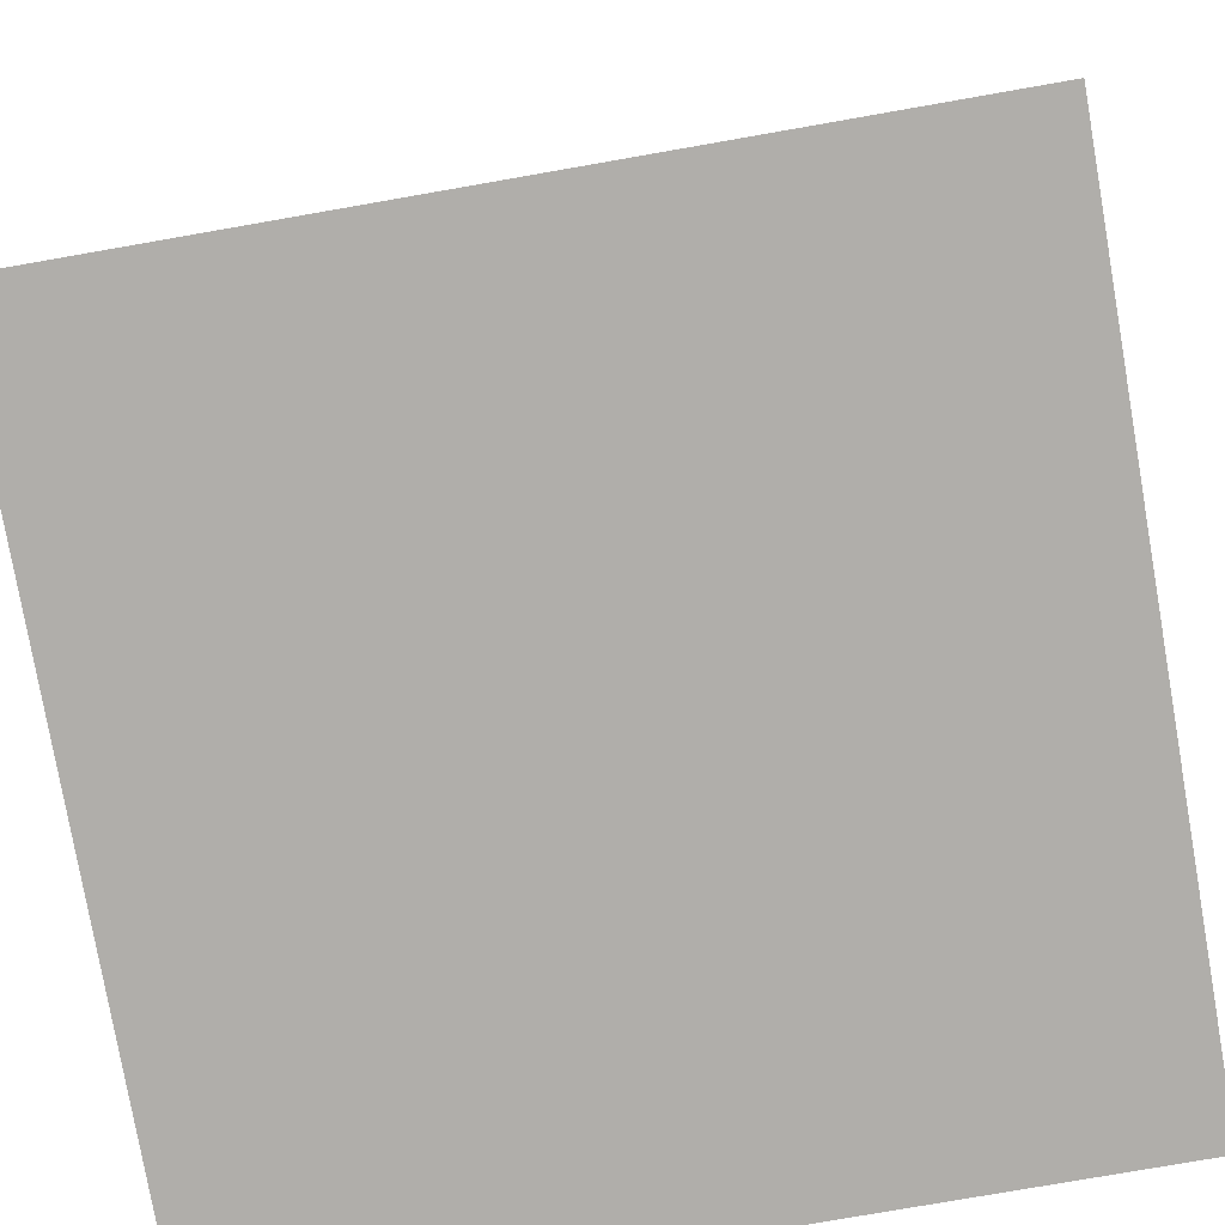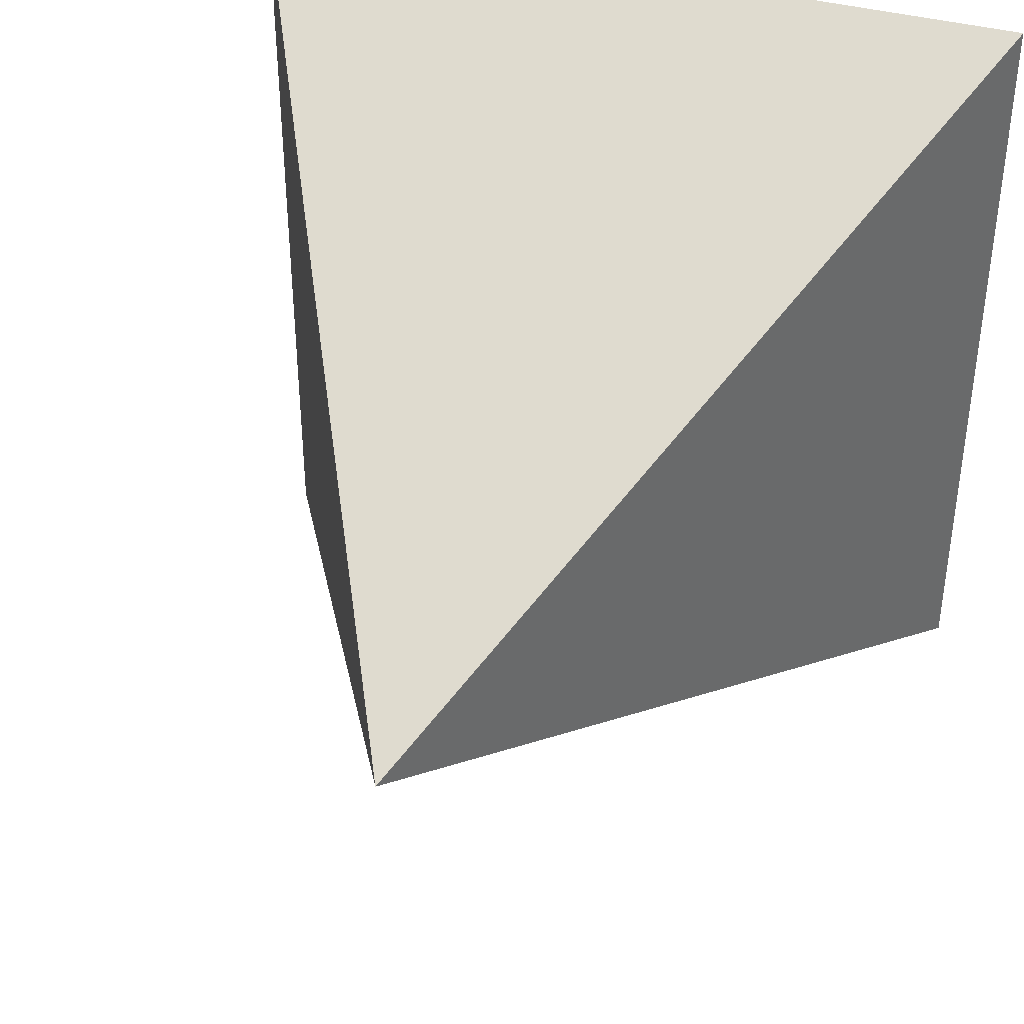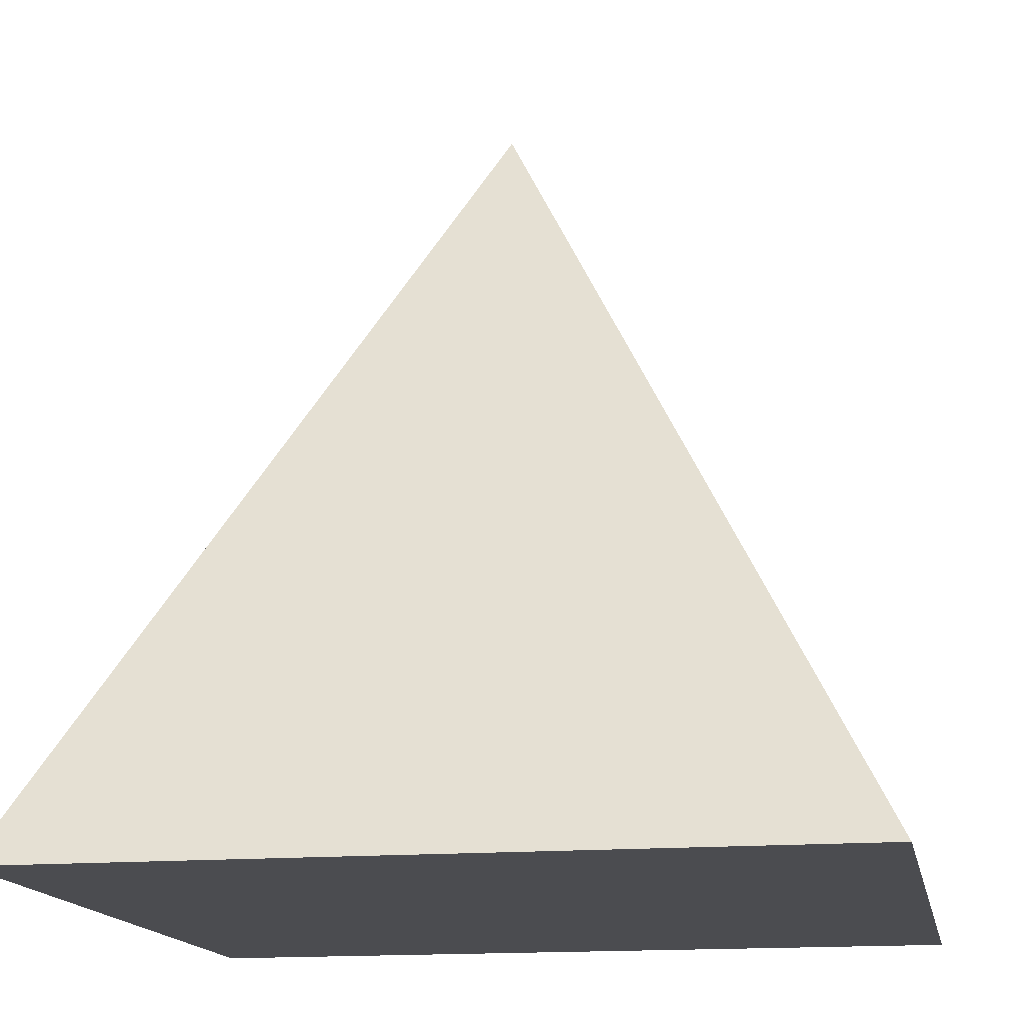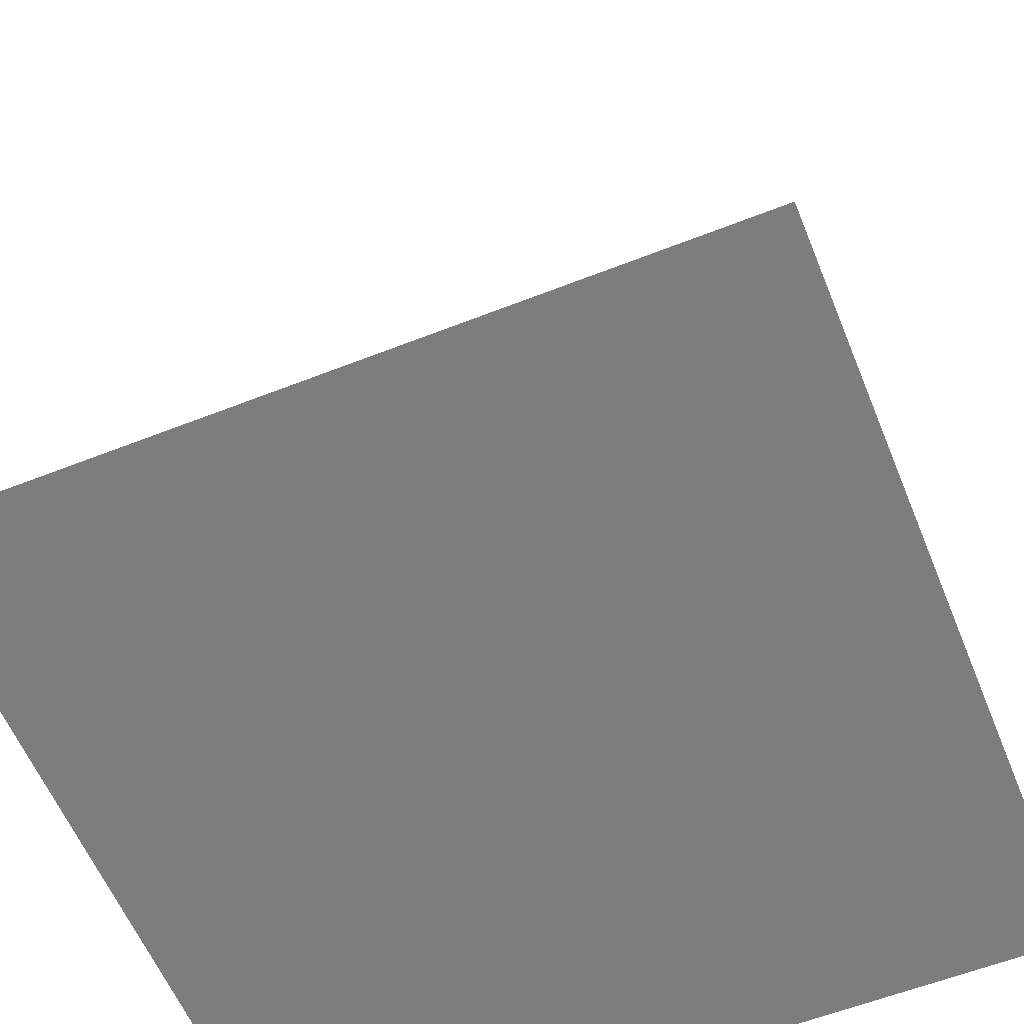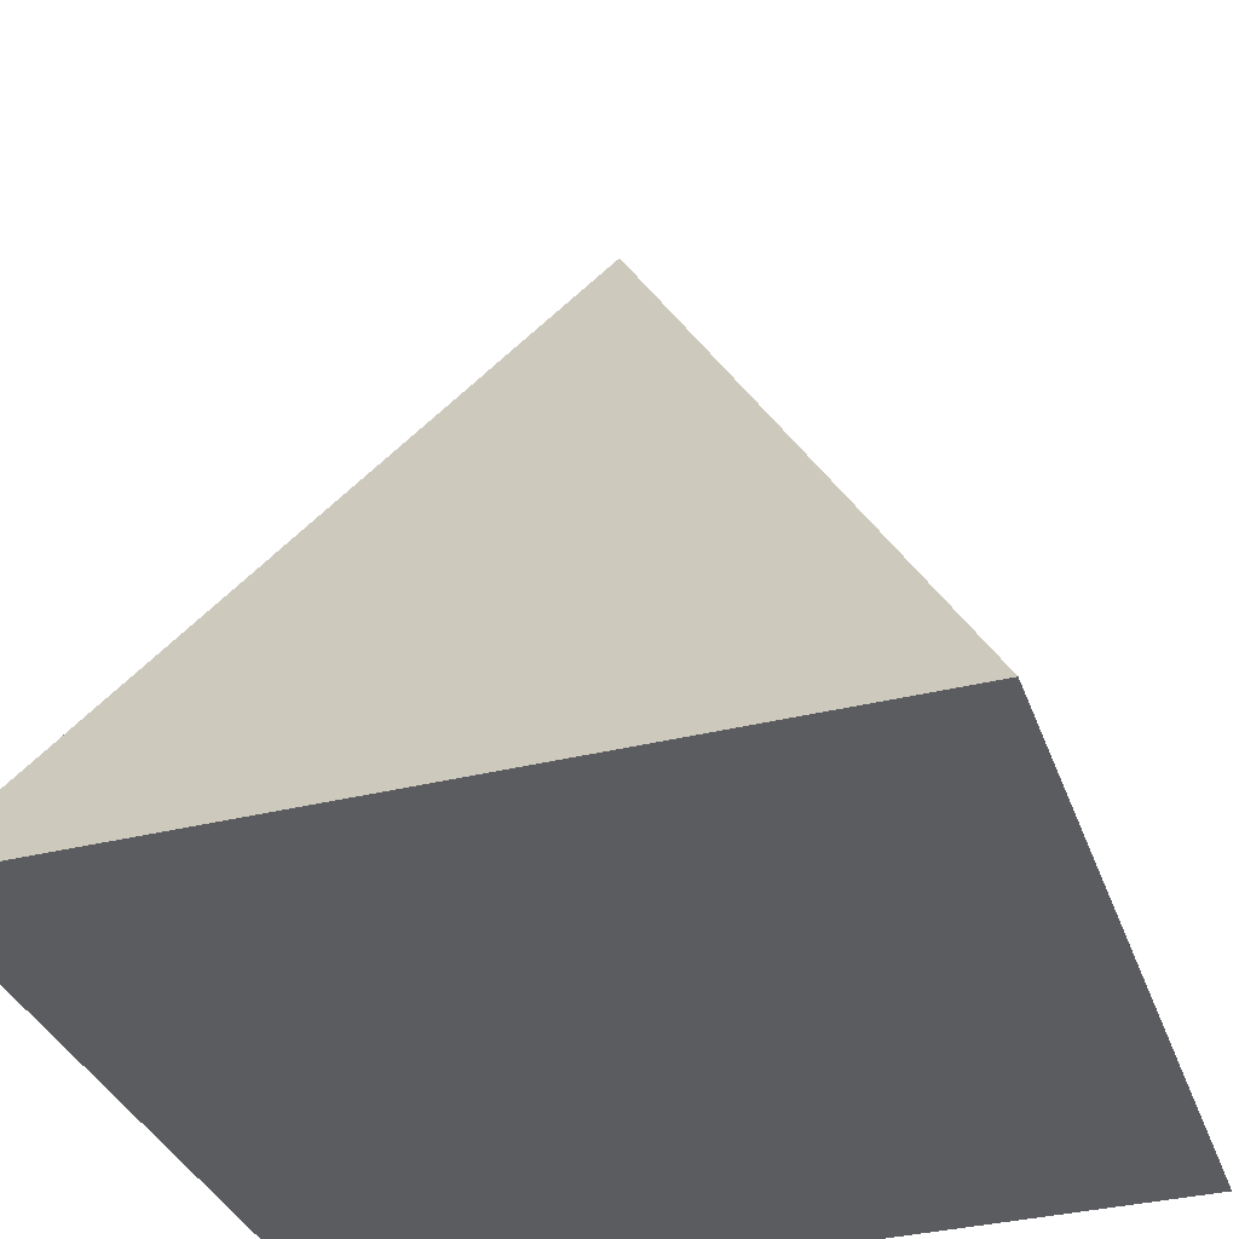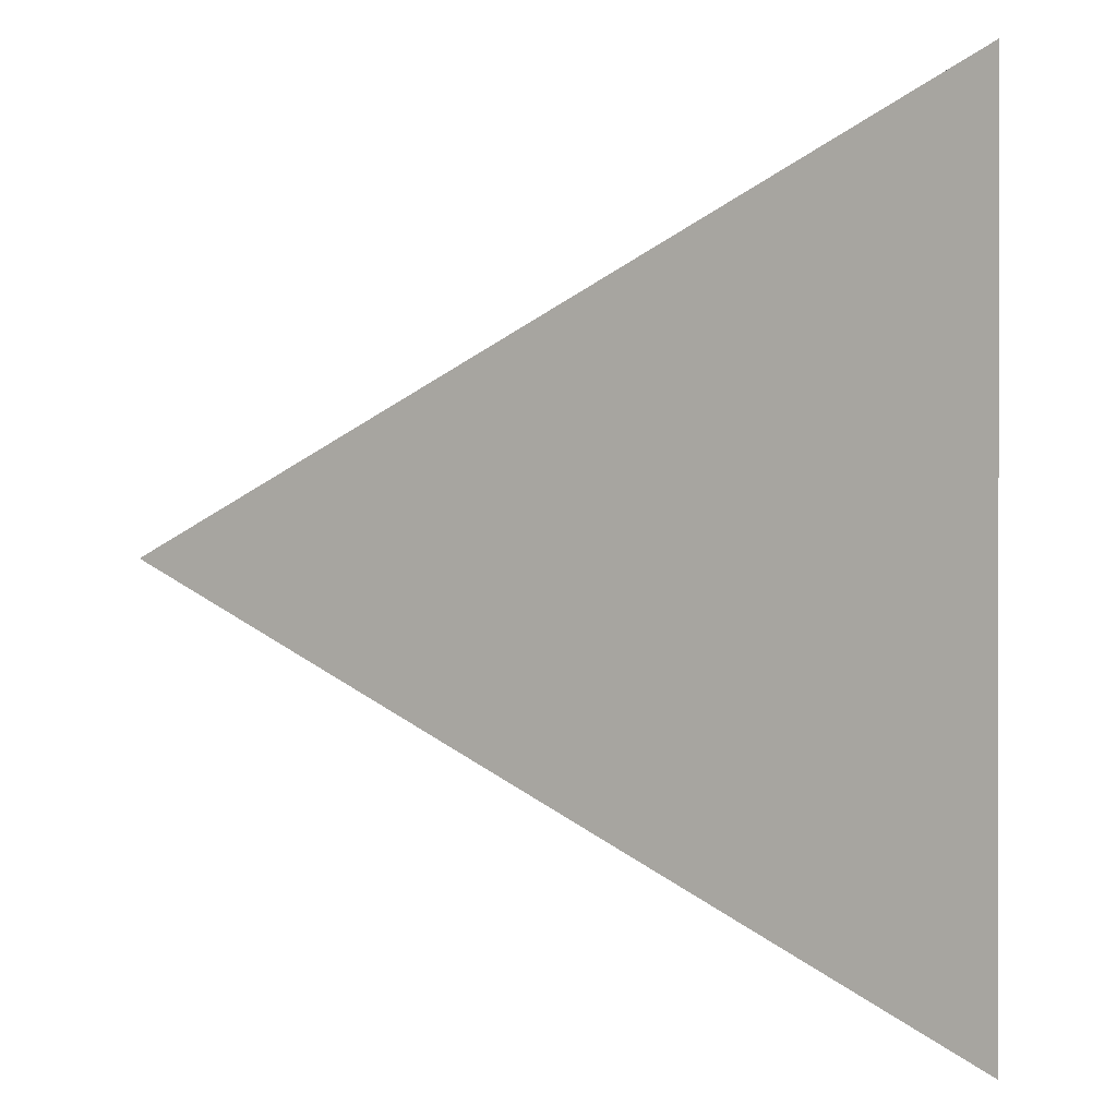
<metadata>
{"format":"obj","ext":"obj","renderer":"f3d","projection":"perspective","resolution":1024,"background":"white","views":[{"elev":-77.9,"azim":9.9,"up":"+Z"},{"elev":40.5,"azim":17.9,"up":"+Y"},{"elev":-15.2,"azim":100.6,"up":"+Z"},{"elev":-59.1,"azim":112.1,"up":"+Z"},{"elev":-35.1,"azim":108.5,"up":"+Z"},{"elev":0.1,"azim":98.3,"up":"+Y"}]}
</metadata>
<code>
g default
v 0 0 0
v 0.25 0 0
v 0.25 0.25 0
v 0 0.25 0
g
v 0.125 0.125 0.25
g default
f 1 4 3 2
f 1 2 5
f 2 3 5
f 3 5 4
f 1 5 4

</code>
